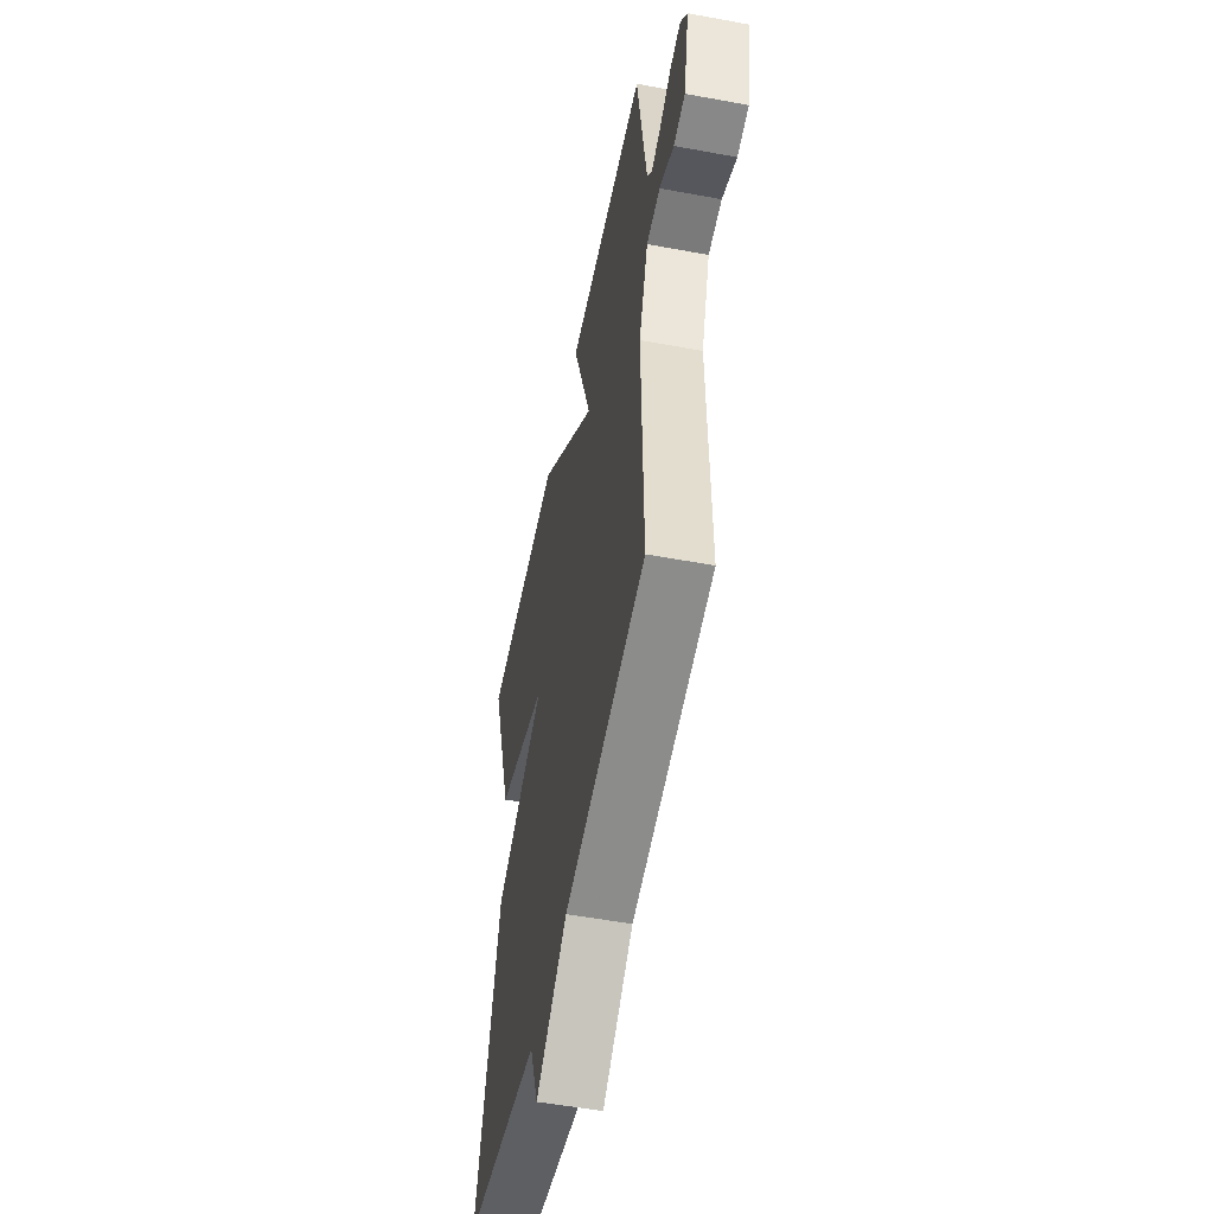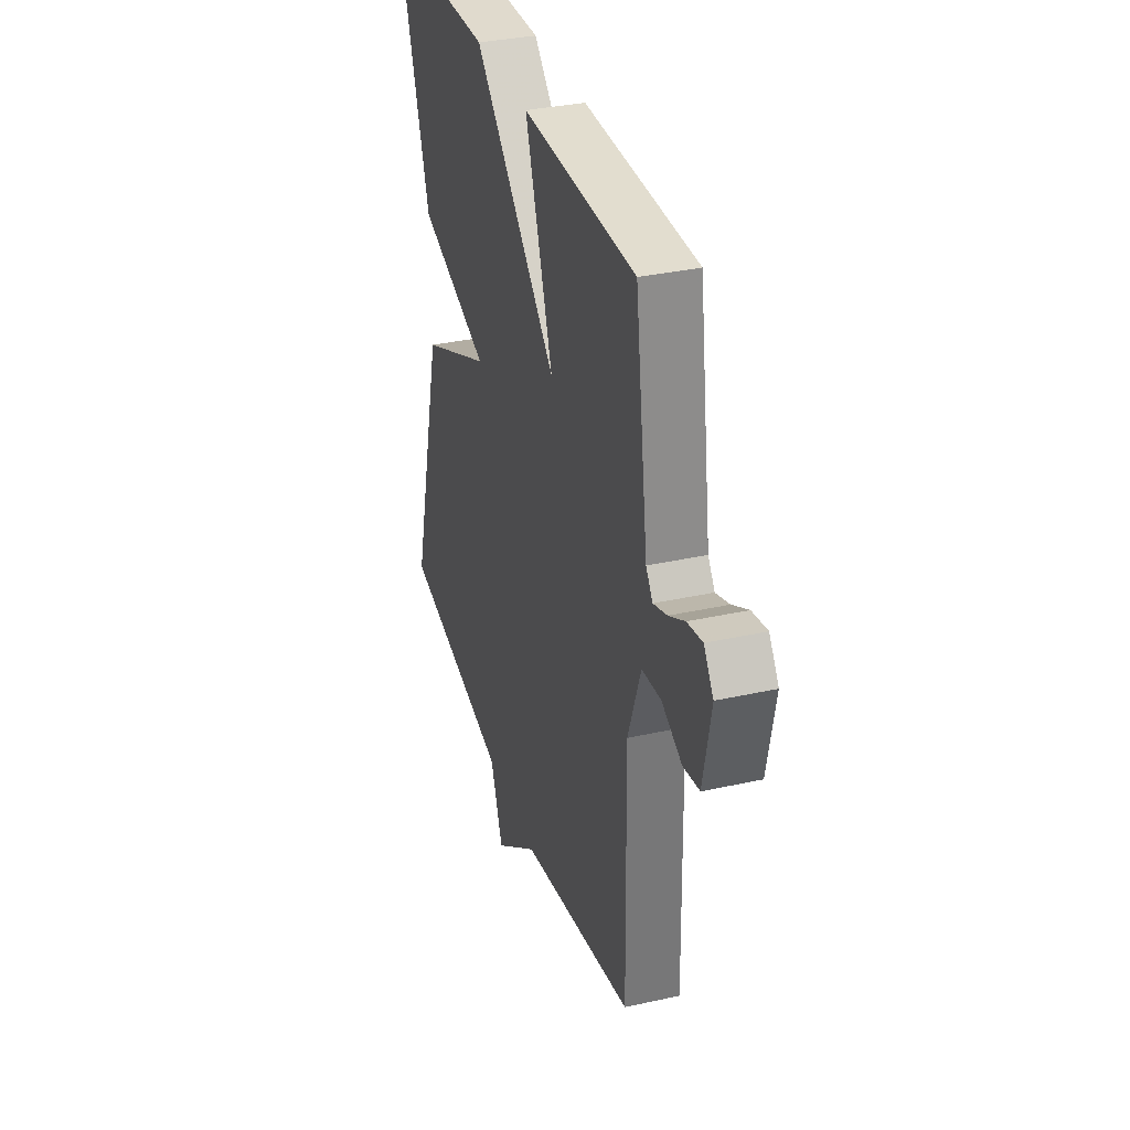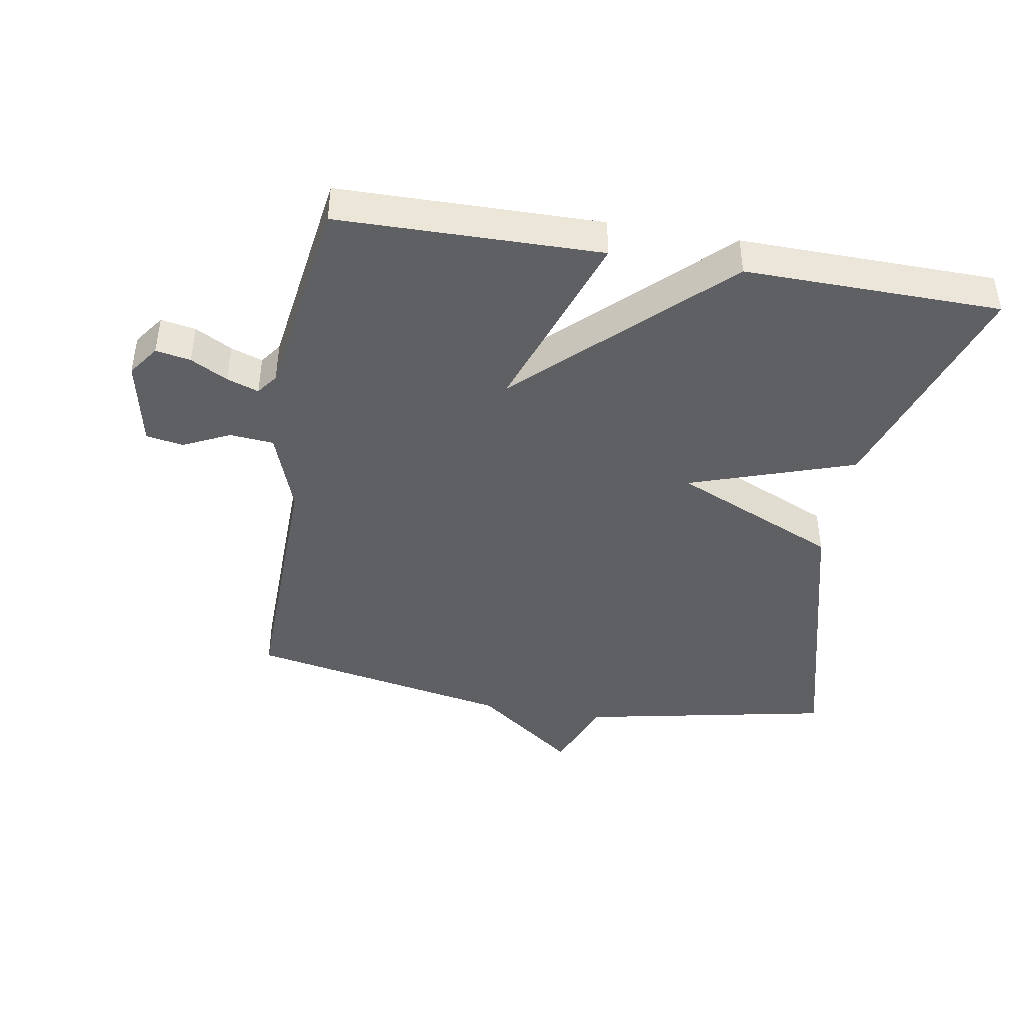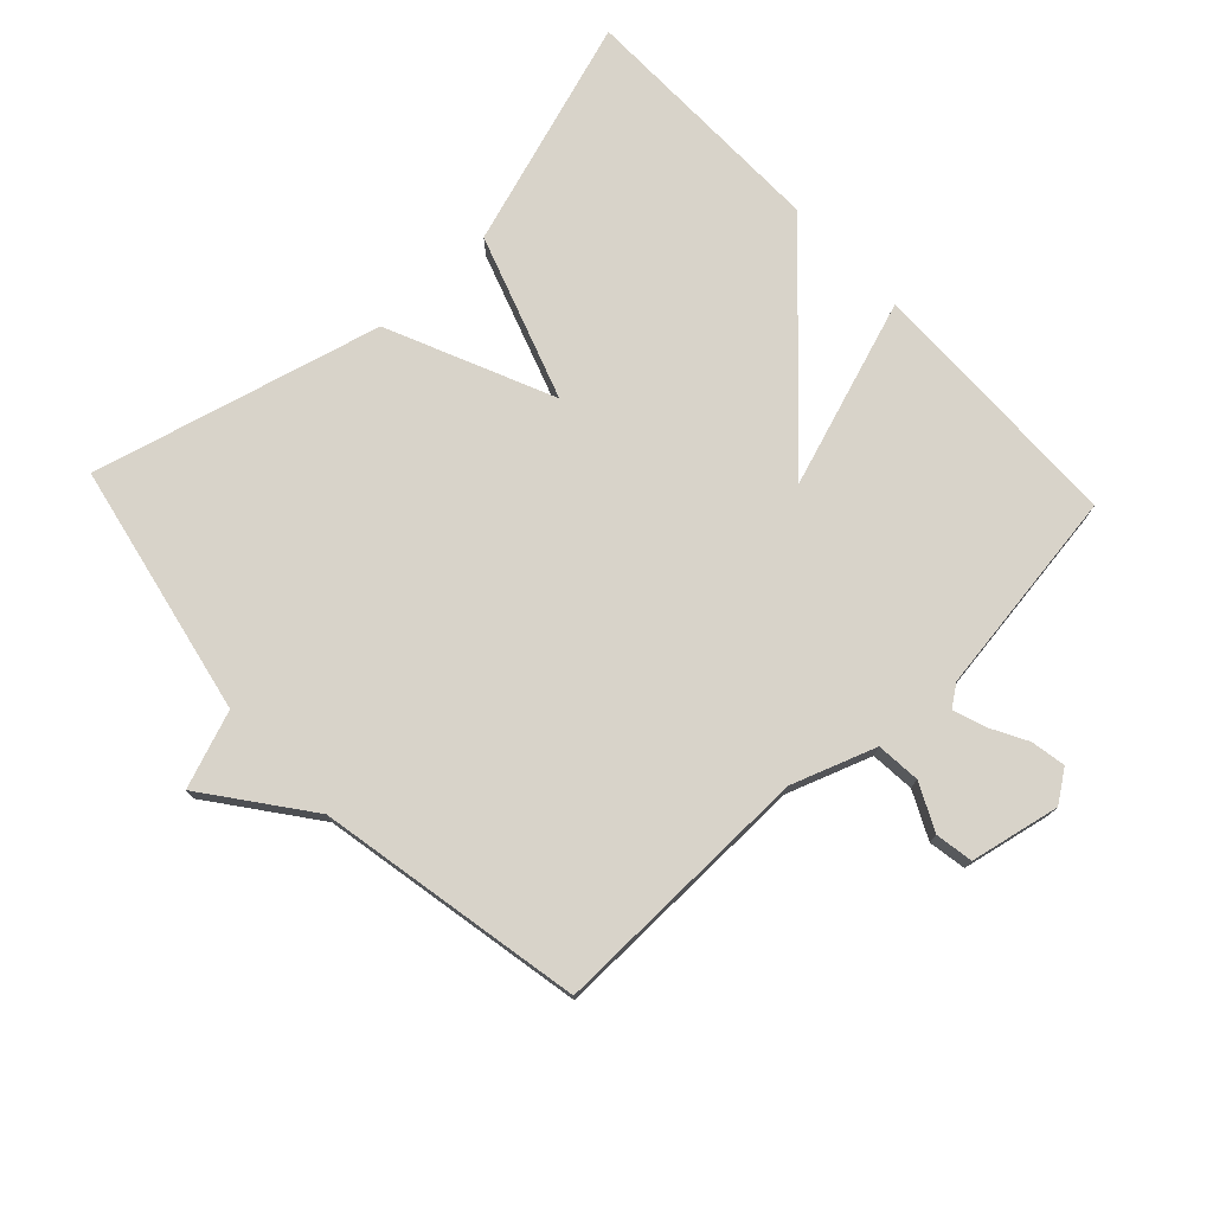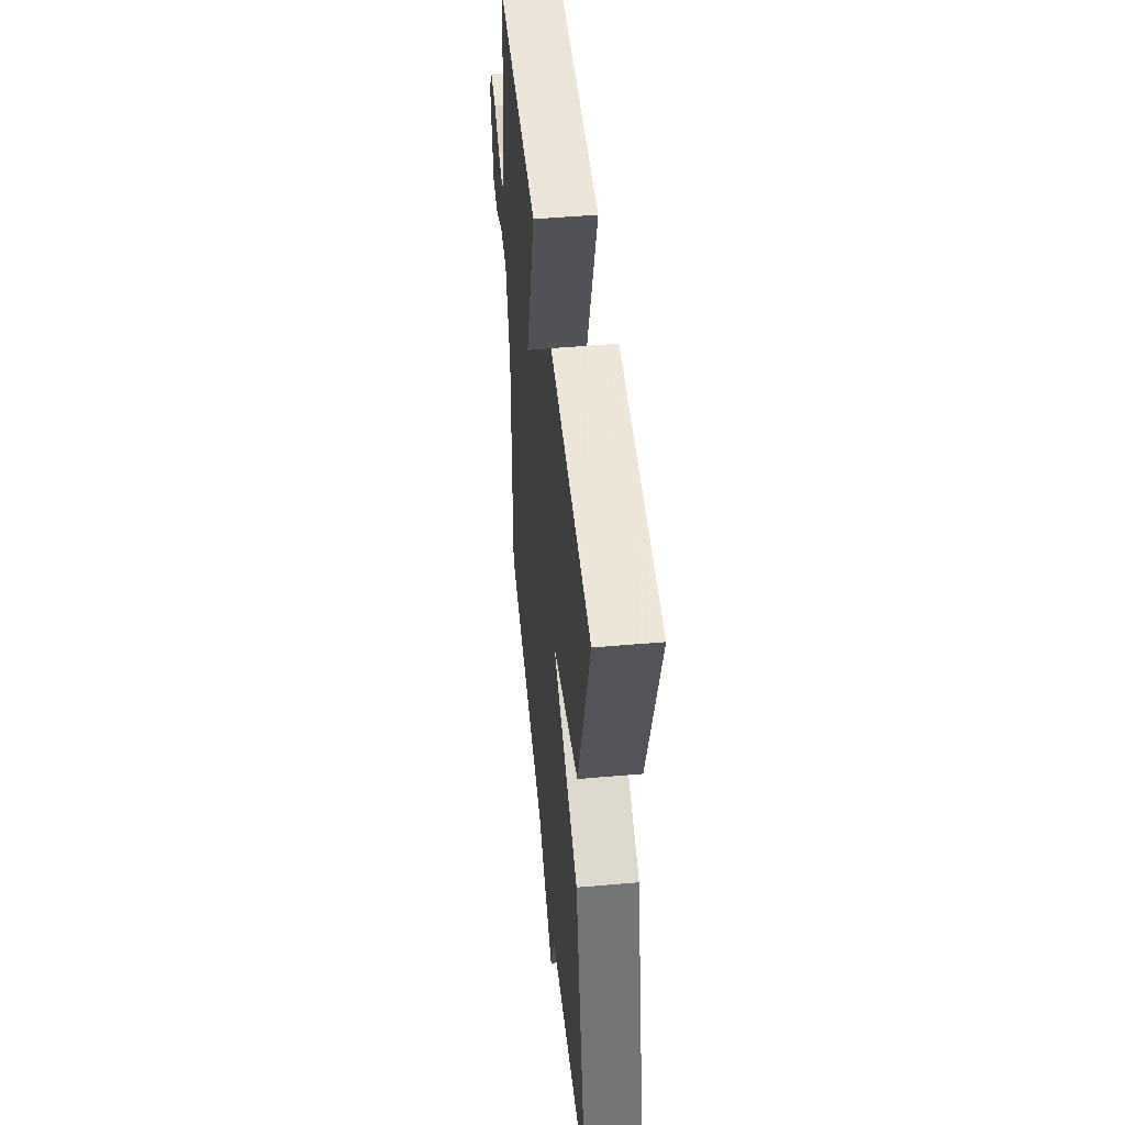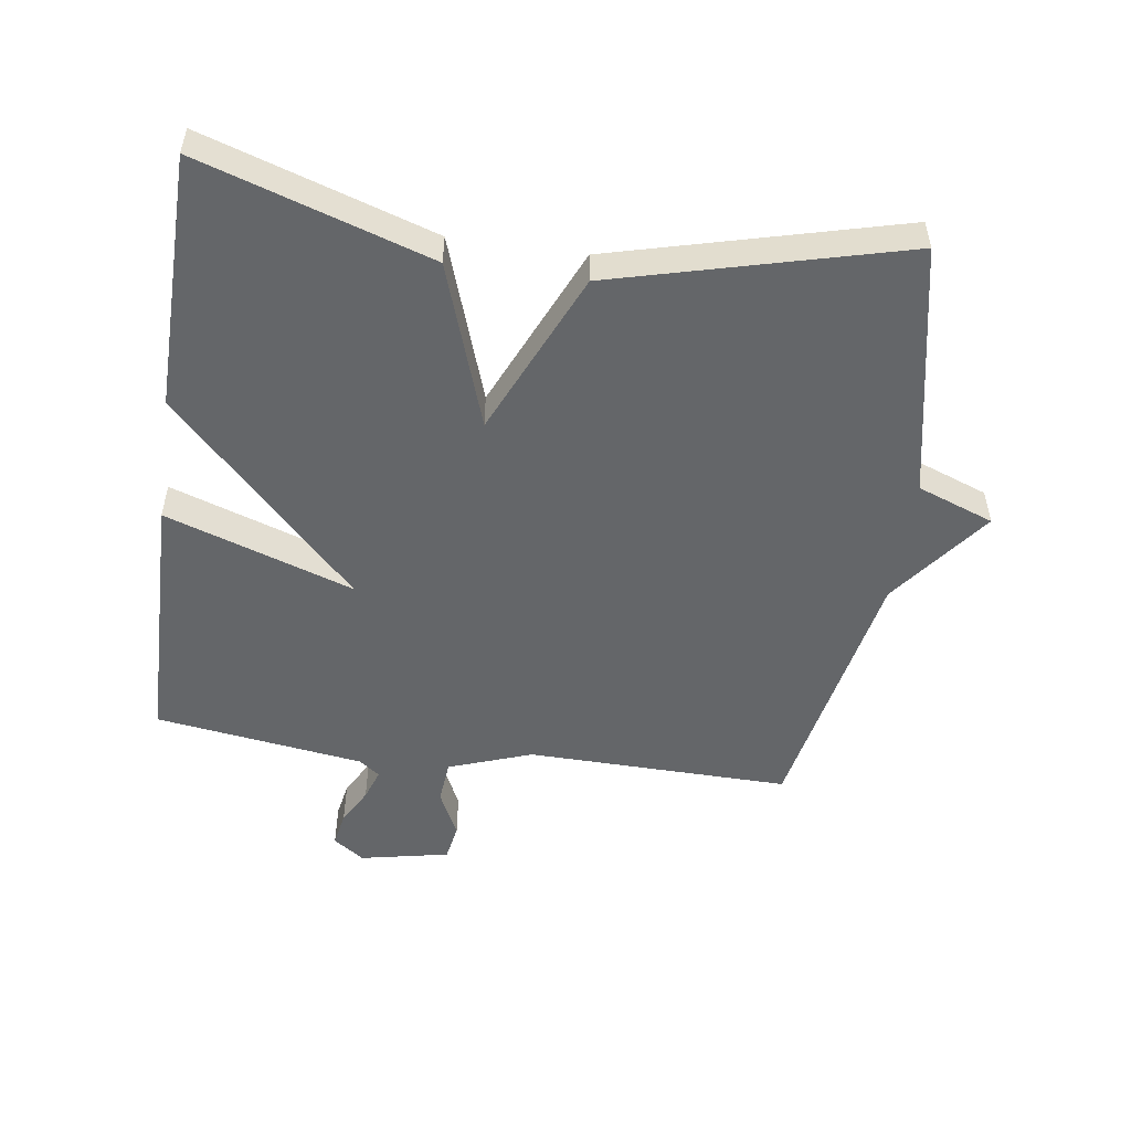
<metadata>
{"format":"obj","ext":"obj","renderer":"f3d","projection":"perspective","resolution":1024,"background":"white","views":[{"elev":-53.1,"azim":-101.2,"up":"+Z"},{"elev":34.0,"azim":-106.8,"up":"+Z"},{"elev":-42.8,"azim":-9.8,"up":"+Y"},{"elev":75.8,"azim":-133.1,"up":"+Y"},{"elev":48.5,"azim":84.4,"up":"+Z"},{"elev":-51.7,"azim":81.9,"up":"+Y"}]}
</metadata>
<code>
v 0.5 0.07 -0.5
v 0.109 0.07 -0.579
v 0.065 0.07 -0.697
v -0.091 0.07 -0.579
v -0.5 0.07 -0.5
v -0.492 0.07 -0.093
v -0.538 0.07 0.036
v -0.606 0.07 0.042
v -0.678 0.07 0.007
v -0.736 0.07 0.017
v -0.764 0.07 0.155
v -0.73 0.07 0.203
v -0.676 0.07 0.193
v -0.619 0.07 0.162
v -0.57 0.07 0.145
v -0.546 0.07 0.178
v -0.5 0.07 0.5
v -0.095 0.07 0.506
v -0.194 0.07 0.216
v 0.105 0.07 0.506
v 0.5 0.07 0.5
v 0.385 0.07 0.145
v 0.13 0.07 0.058
v 0.385 0.07 -0.055
v 0.5 0 -0.5
v 0.109 0 -0.579
v 0.065 0 -0.697
v -0.091 0 -0.579
v -0.5 0 -0.5
v -0.492 0 -0.093
v -0.538 0 0.036
v -0.606 0 0.042
v -0.678 0 0.007
v -0.736 0 0.017
v -0.764 0 0.155
v -0.73 0 0.203
v -0.676 0 0.193
v -0.619 0 0.162
v -0.57 0 0.145
v -0.546 0 0.178
v -0.5 0 0.5
v -0.095 0 0.506
v -0.194 0 0.216
v 0.105 0 0.506
v 0.5 0 0.5
v 0.385 0 0.145
v 0.13 0 0.058
v 0.385 0 -0.055
f 23 24 1 2
f 21 22 23
f 20 21 23
f 19 20 23
f 2 3 4
f 23 2 4
f 19 23 4
f 16 17 18 19
f 15 16 19 4
f 14 15 4
f 12 13 14
f 11 12 14
f 10 11 14
f 9 10 14
f 8 9 14
f 7 8 14
f 7 14 4
f 6 7 4
f 4 5 6
f 26 25 48 47
f 47 46 45
f 47 45 44
f 47 44 43
f 28 27 26
f 28 26 47
f 28 47 43
f 43 42 41 40
f 28 43 40 39
f 28 39 38
f 38 37 36
f 38 36 35
f 38 35 34
f 38 34 33
f 38 33 32
f 38 32 31
f 28 38 31
f 28 31 30
f 30 29 28
f 1 25 26 2
f 2 26 27 3
f 3 27 28 4
f 4 28 29 5
f 5 29 30 6
f 6 30 31 7
f 7 31 32 8
f 8 32 33 9
f 9 33 34 10
f 10 34 35 11
f 11 35 36 12
f 12 36 37 13
f 13 37 38 14
f 14 38 39 15
f 15 39 40 16
f 16 40 41 17
f 17 41 42 18
f 18 42 43 19
f 19 43 44 20
f 20 44 45 21
f 21 45 46 22
f 22 46 47 23
f 23 47 48 24
f 24 48 25 1

</code>
